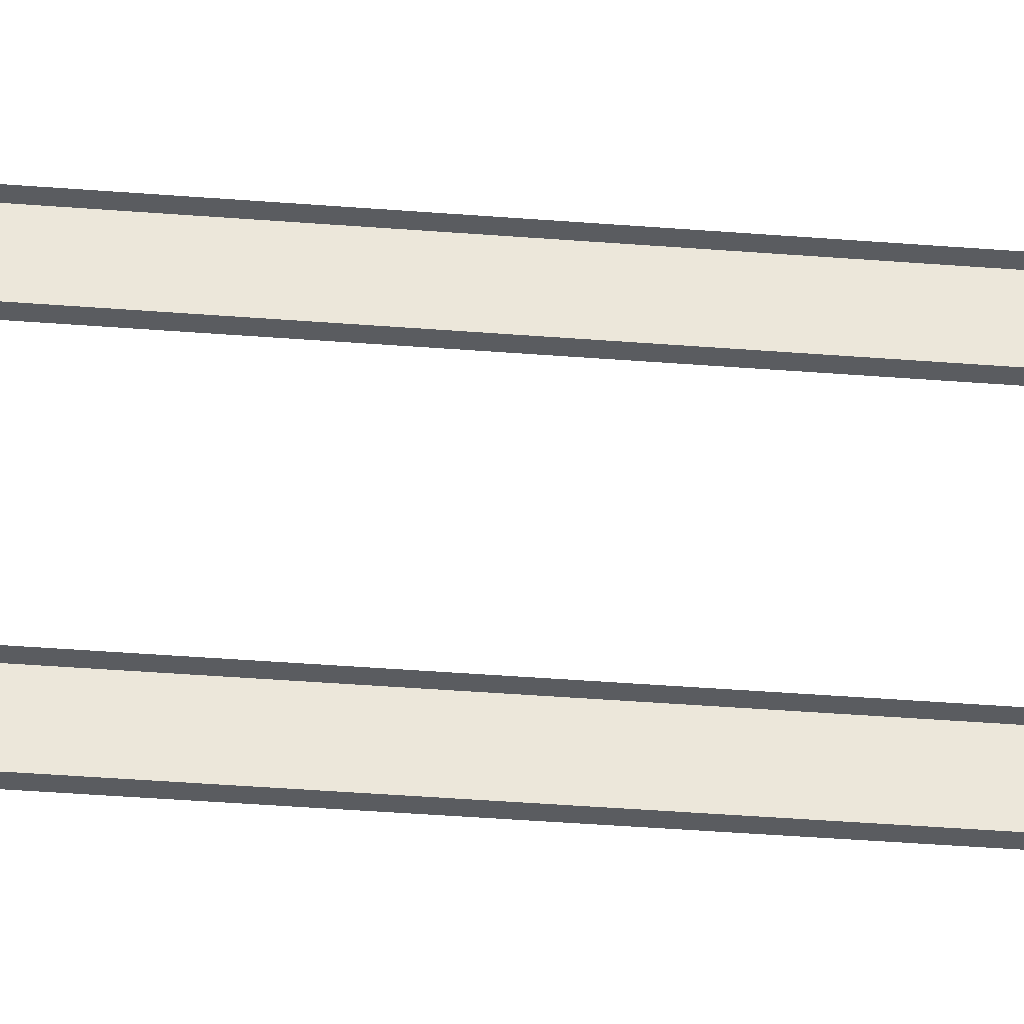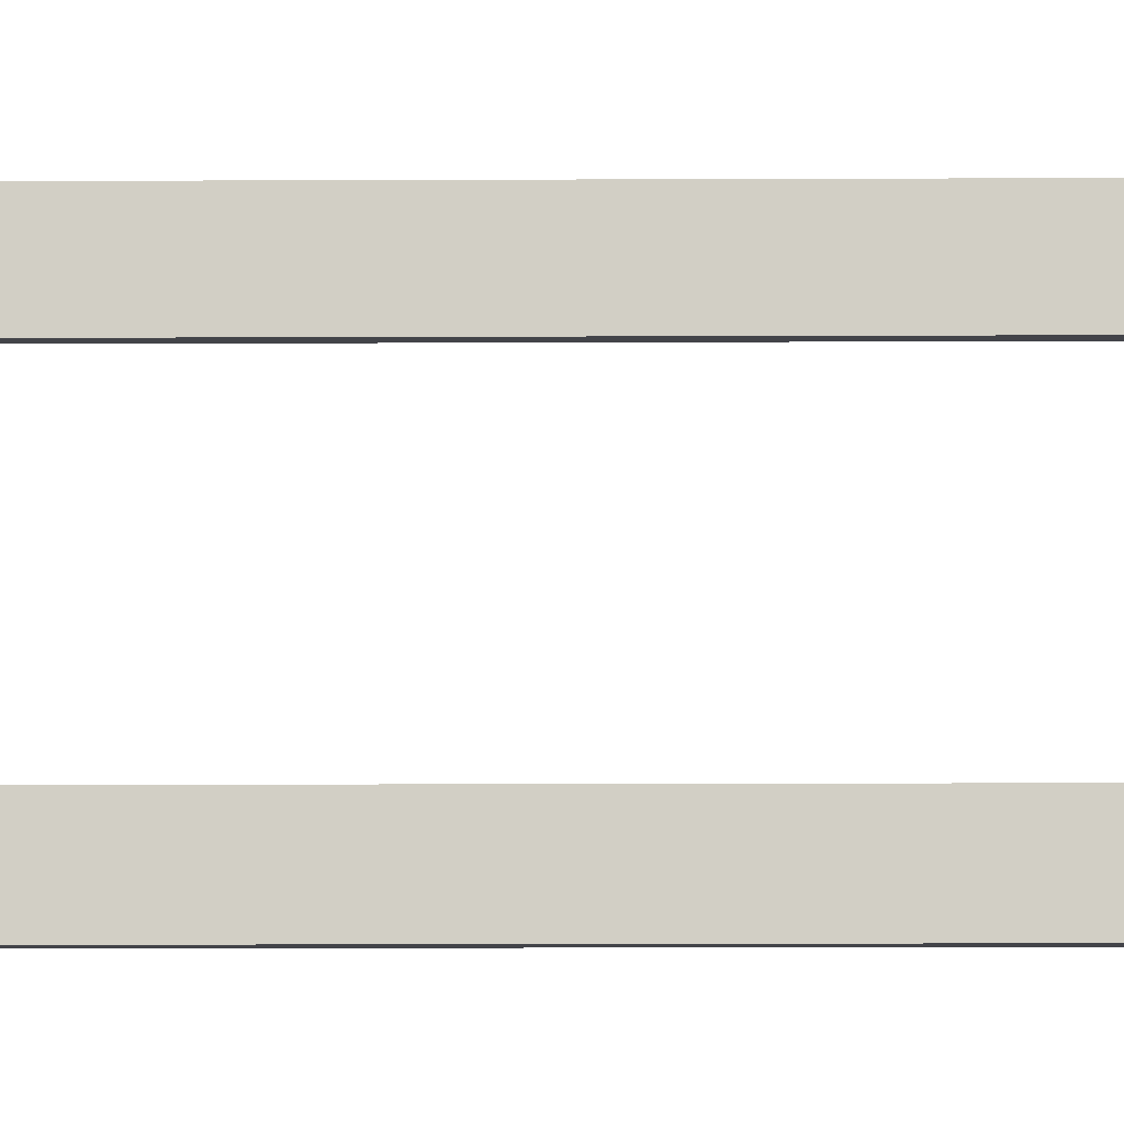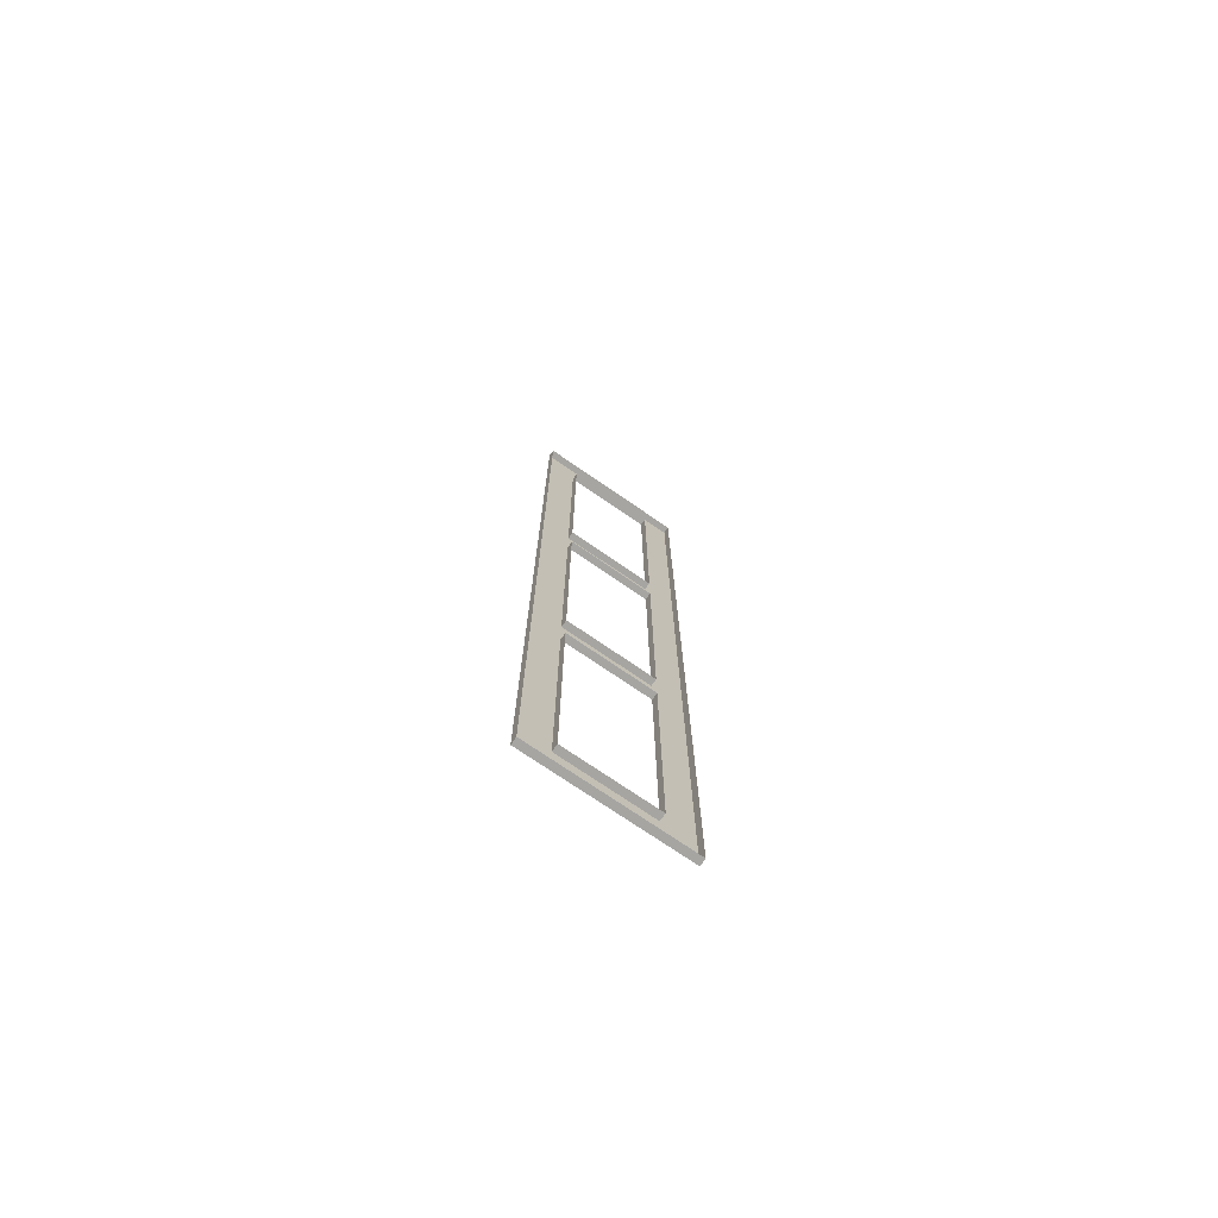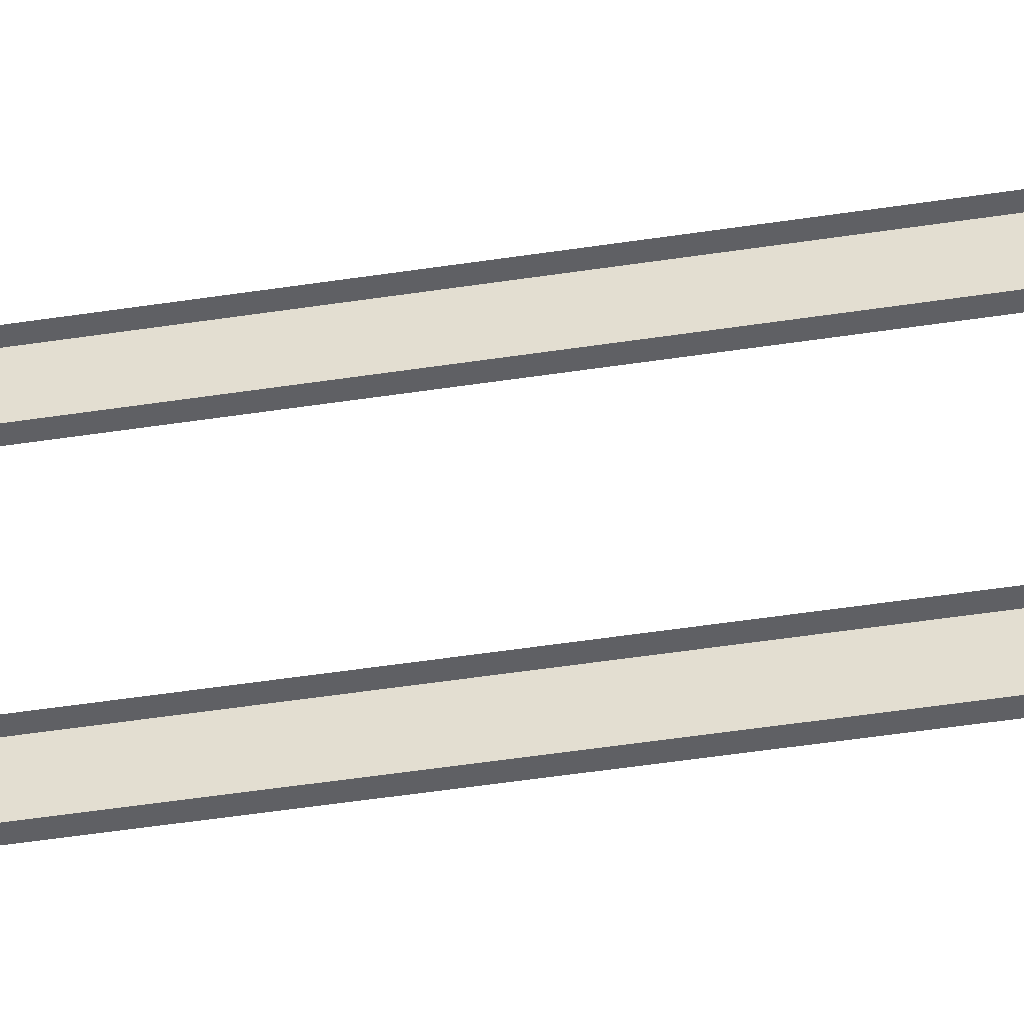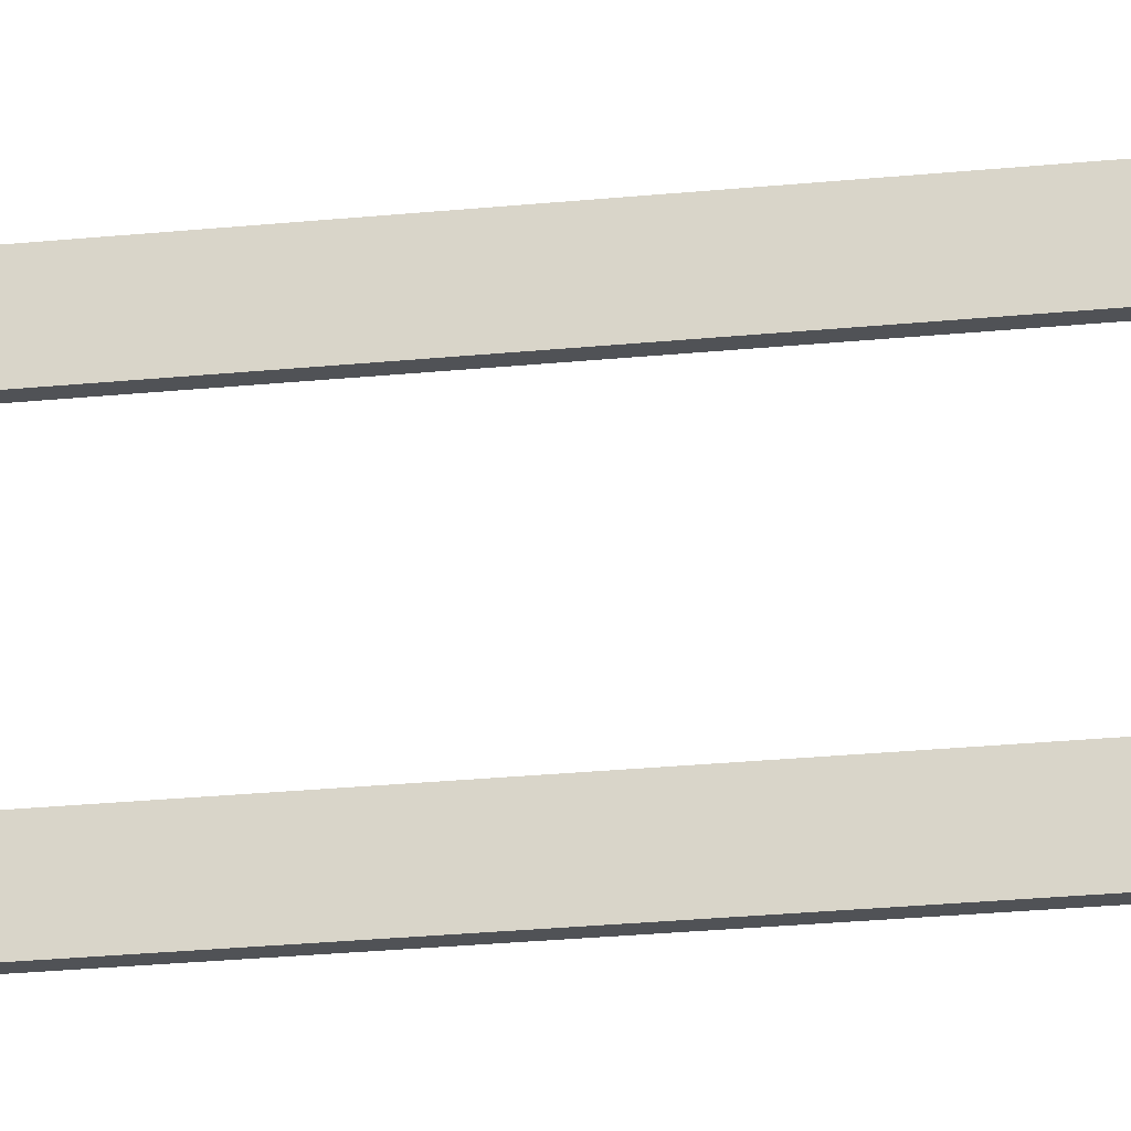
<metadata>
{"format":"obj","ext":"obj","renderer":"f3d","projection":"perspective","resolution":1024,"background":"white","views":[{"elev":-33.9,"azim":-96.4,"up":"+Y"},{"elev":-8.4,"azim":90.9,"up":"+Y"},{"elev":-73.8,"azim":-124.5,"up":"+Z"},{"elev":-44.5,"azim":-79.6,"up":"+Y"},{"elev":-21.0,"azim":100.9,"up":"+Y"}]}
</metadata>
<code>
v  2 9 -36.83
v  2 9 -46.99
v  2 34.4 -46.99
v  2 34.4 -36.83
v  2 34.4 36.83
v  2 34.4 46.99
v  2 9 46.99
v  2 9 36.83
v  2 43.4 -36.83
v  2 43.4 36.83
v  2 0 36.83
v  2 0 -36.83
v  2 43.4 -46.99
v  2 0 -46.99
v  2 0 46.99
v  2 43.4 46.99
v  0 34.4 46.99
v  0 9 46.99
v  0 0 46.99
v  0 0 36.83
v  -0 0 -36.83
v  -0 0 -46.99
v  -0 9 -46.99
v  -0 34.4 -46.99
v  -0 43.4 -46.99
v  -0 43.4 -36.83
v  0 43.4 36.83
v  0 43.4 46.99
v  -0 34.4 -36.83
v  -0 9 -36.83
v  0 9 36.83
v  0 34.4 36.83
v  2 9 -120.7
v  2 9 -130.8
v  2 34.4 -130.8
v  2 34.4 -120.7
v  2 43.4 -120.7
v  2 0 -120.7
v  2 43.4 -130.8
v  2 0 -130.8
v  -0 0 -120.7
v  -0 0 -130.8
v  -0 9 -130.8
v  -0 34.4 -130.8
v  -0 43.4 -130.8
v  -0 43.4 -120.7
v  -0 34.4 -120.7
v  -0 9 -120.7
v  2 34.4 120.7
v  2 34.4 130.8
v  2 9 130.8
v  2 9 120.7
v  2 43.4 120.7
v  2 0 120.7
v  2 0 130.8
v  2 43.4 130.8
v  0 43.4 130.8
v  0 34.4 130.8
v  0 9 130.8
v  0 0 130.8
v  0 0 120.7
v  0 43.4 120.7
v  0 9 120.7
v  0 34.4 120.7
g 3x29_window_frame
f 1 2 3 4
f 5 6 7 8
f 5 4 9 10
f 1 8 11 12
f 4 3 13 9
f 2 1 12 14
f 8 7 15 11
f 6 5 10 16
f 7 6 17 18
f 11 15 19 20
f 12 11 20 21
f 14 12 21 22
f 3 2 23 24
f 9 13 25 26
f 10 9 26 27
f 16 10 27 28
f 1 4 29 30
f 8 1 30 31
f 5 8 31 32
f 4 5 32 29
f 33 34 35 36
f 3 36 37 13
f 33 2 14 38
f 36 35 39 37
f 34 33 38 40
f 38 14 22 41
f 40 38 41 42
f 34 40 42 43
f 35 34 43 44
f 39 35 44 45
f 37 39 45 46
f 13 37 46 25
f 33 36 47 48
f 2 33 48 23
f 36 3 24 47
f 49 50 51 52
f 49 6 16 53
f 7 52 54 15
f 52 51 55 54
f 50 49 53 56
f 50 56 57 58
f 51 50 58 59
f 55 51 59 60
f 54 55 60 61
f 15 54 61 19
f 53 16 28 62
f 56 53 62 57
f 52 7 18 63
f 49 52 63 64
f 6 49 64 17

</code>
